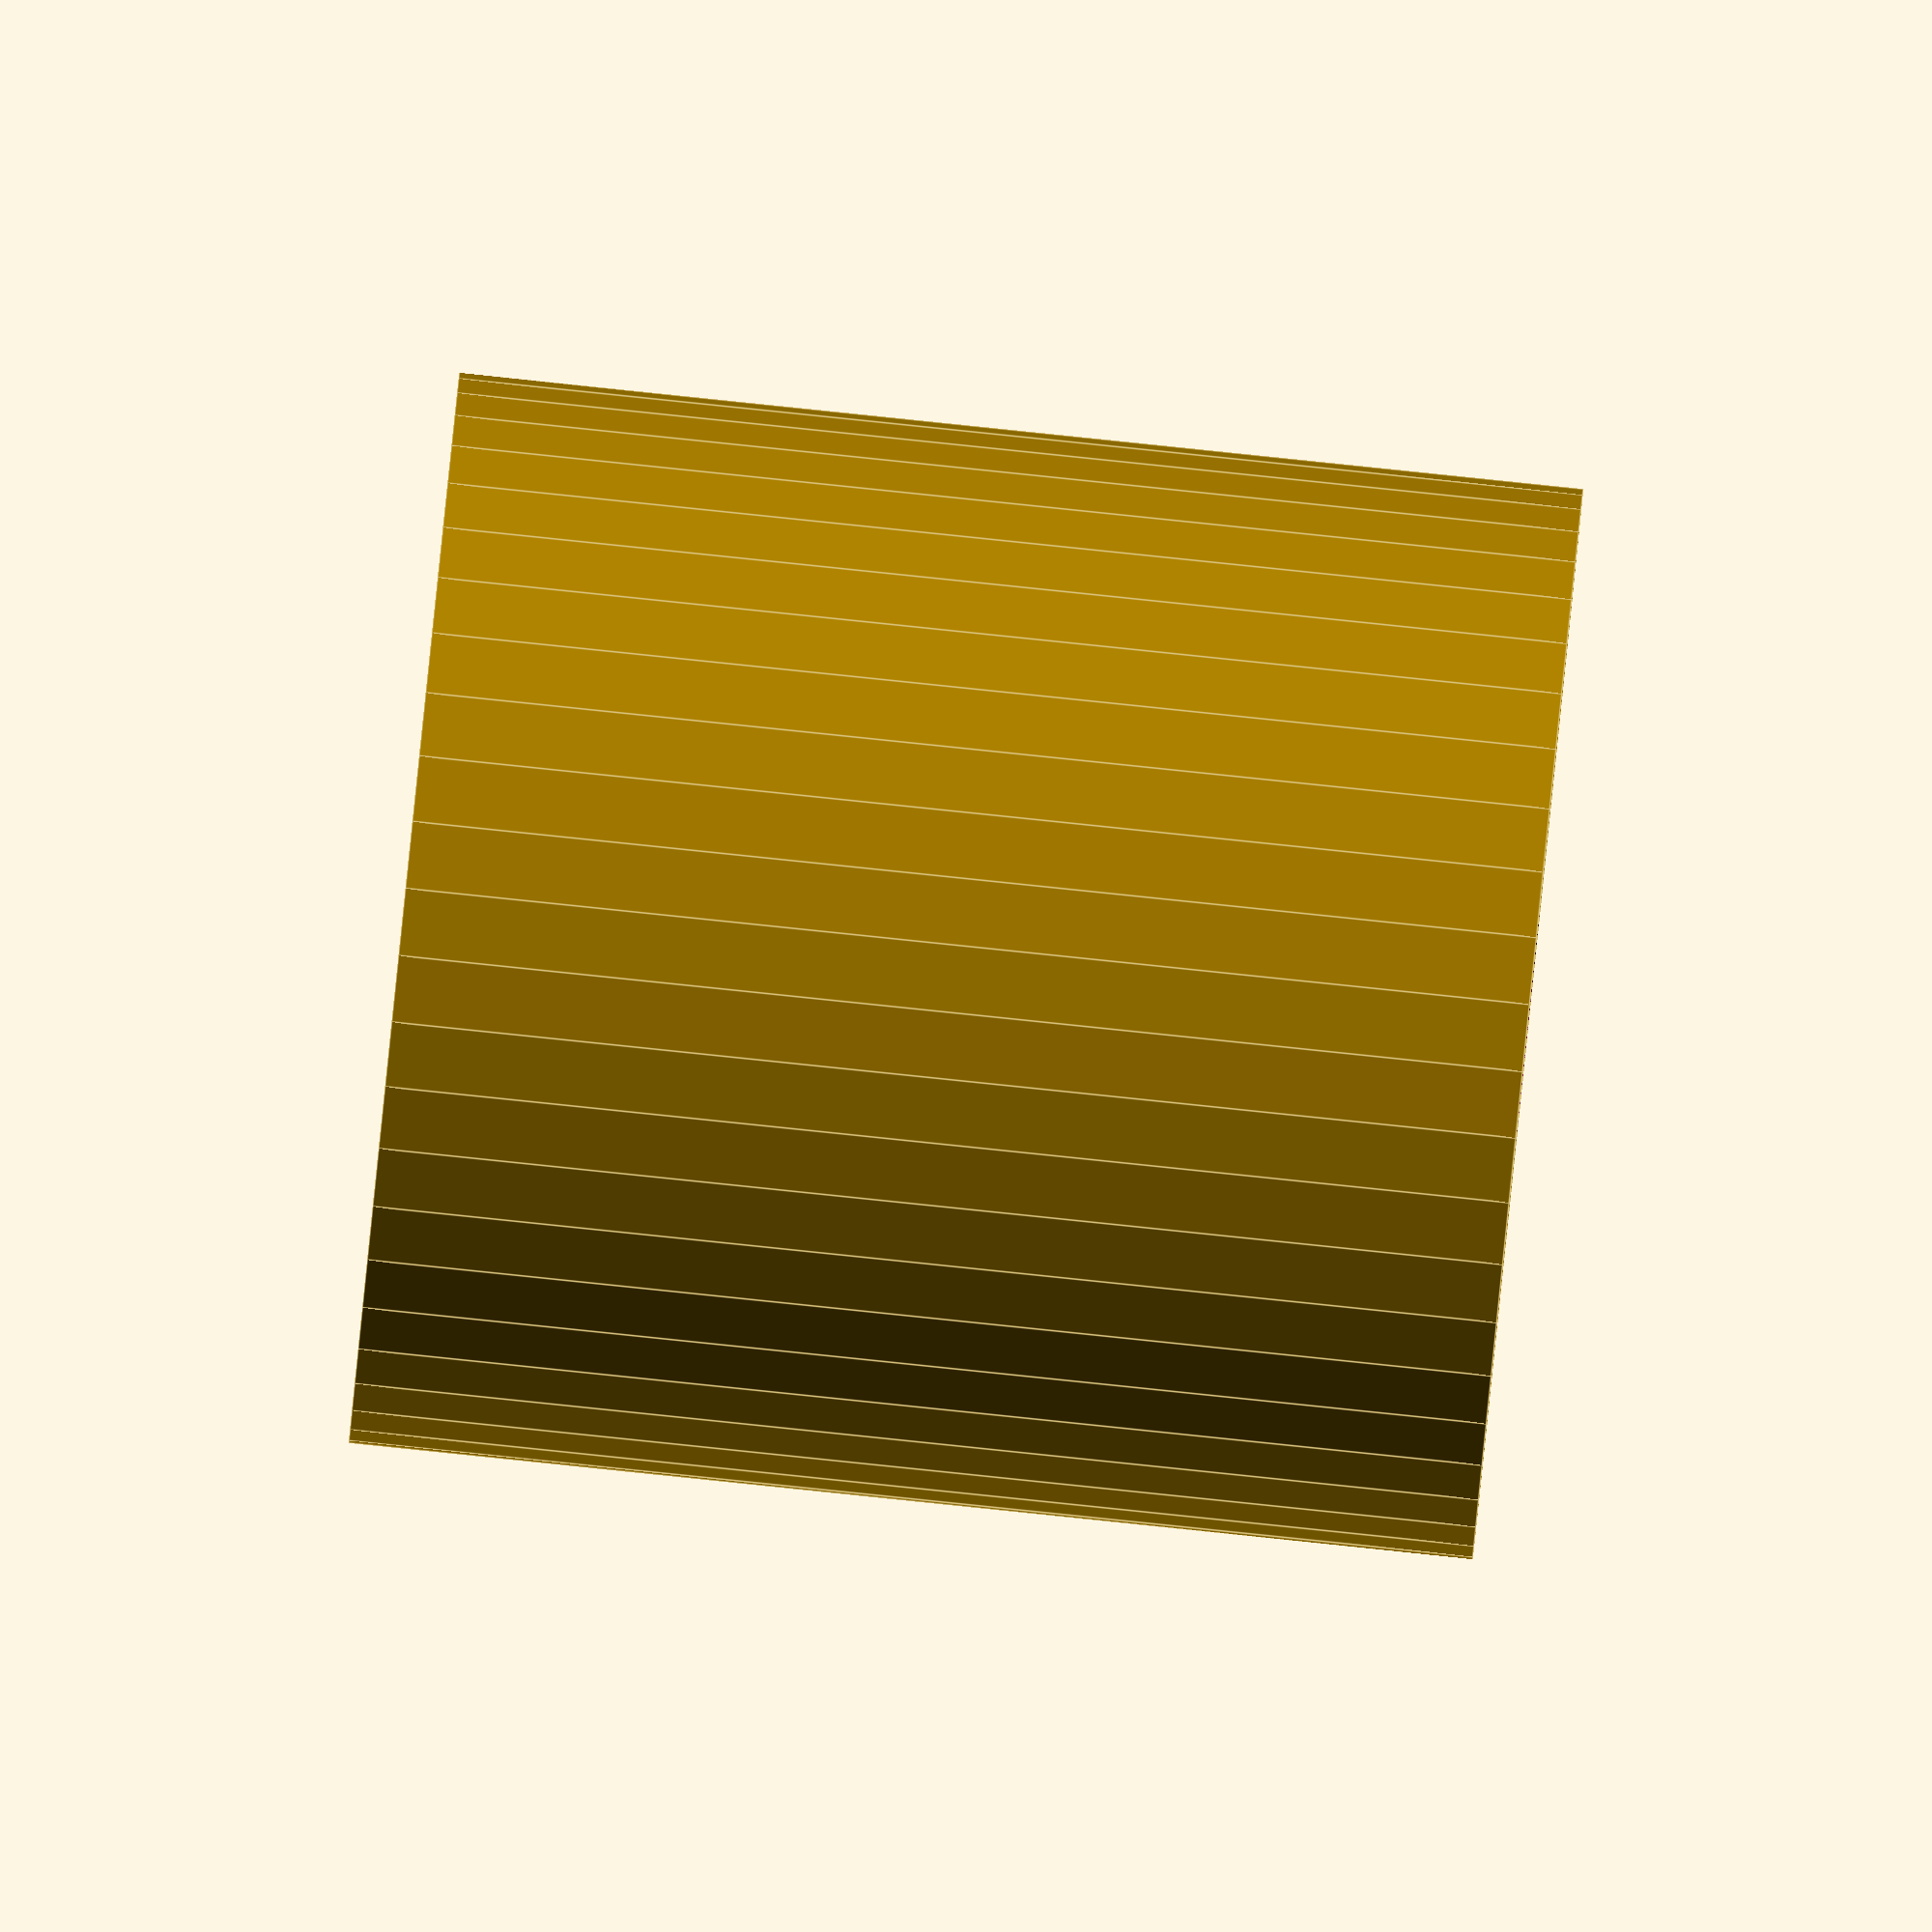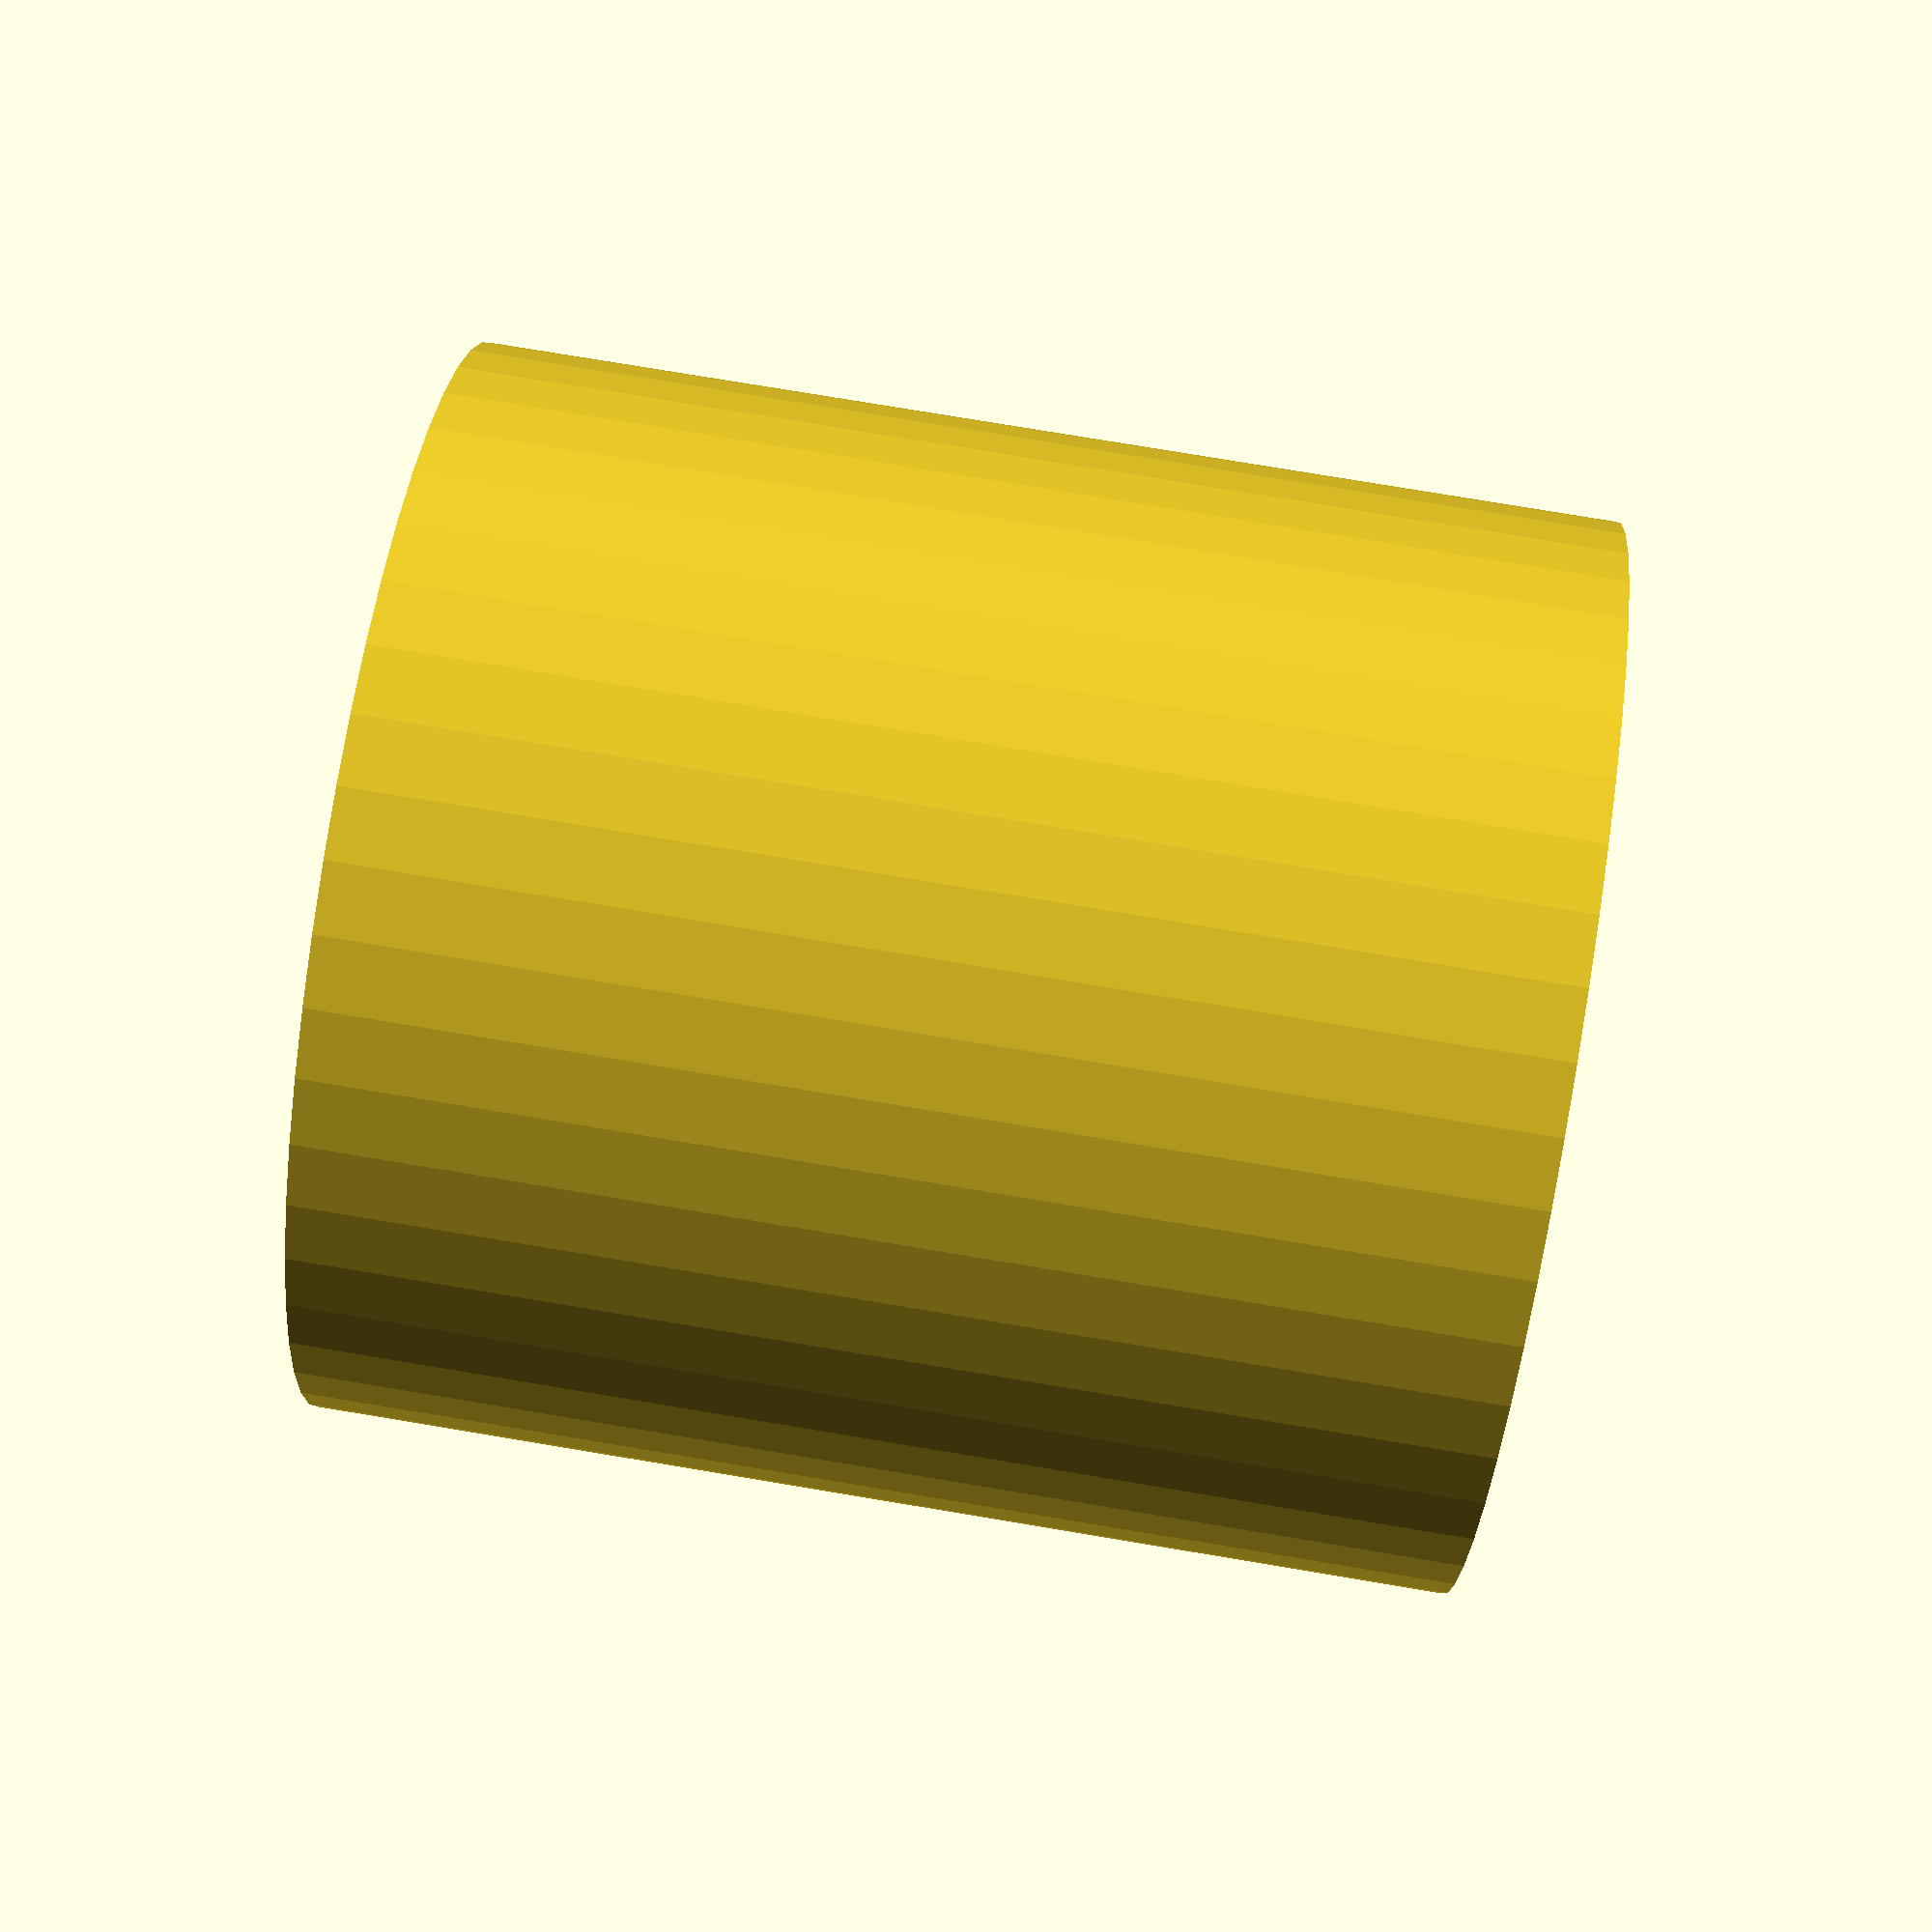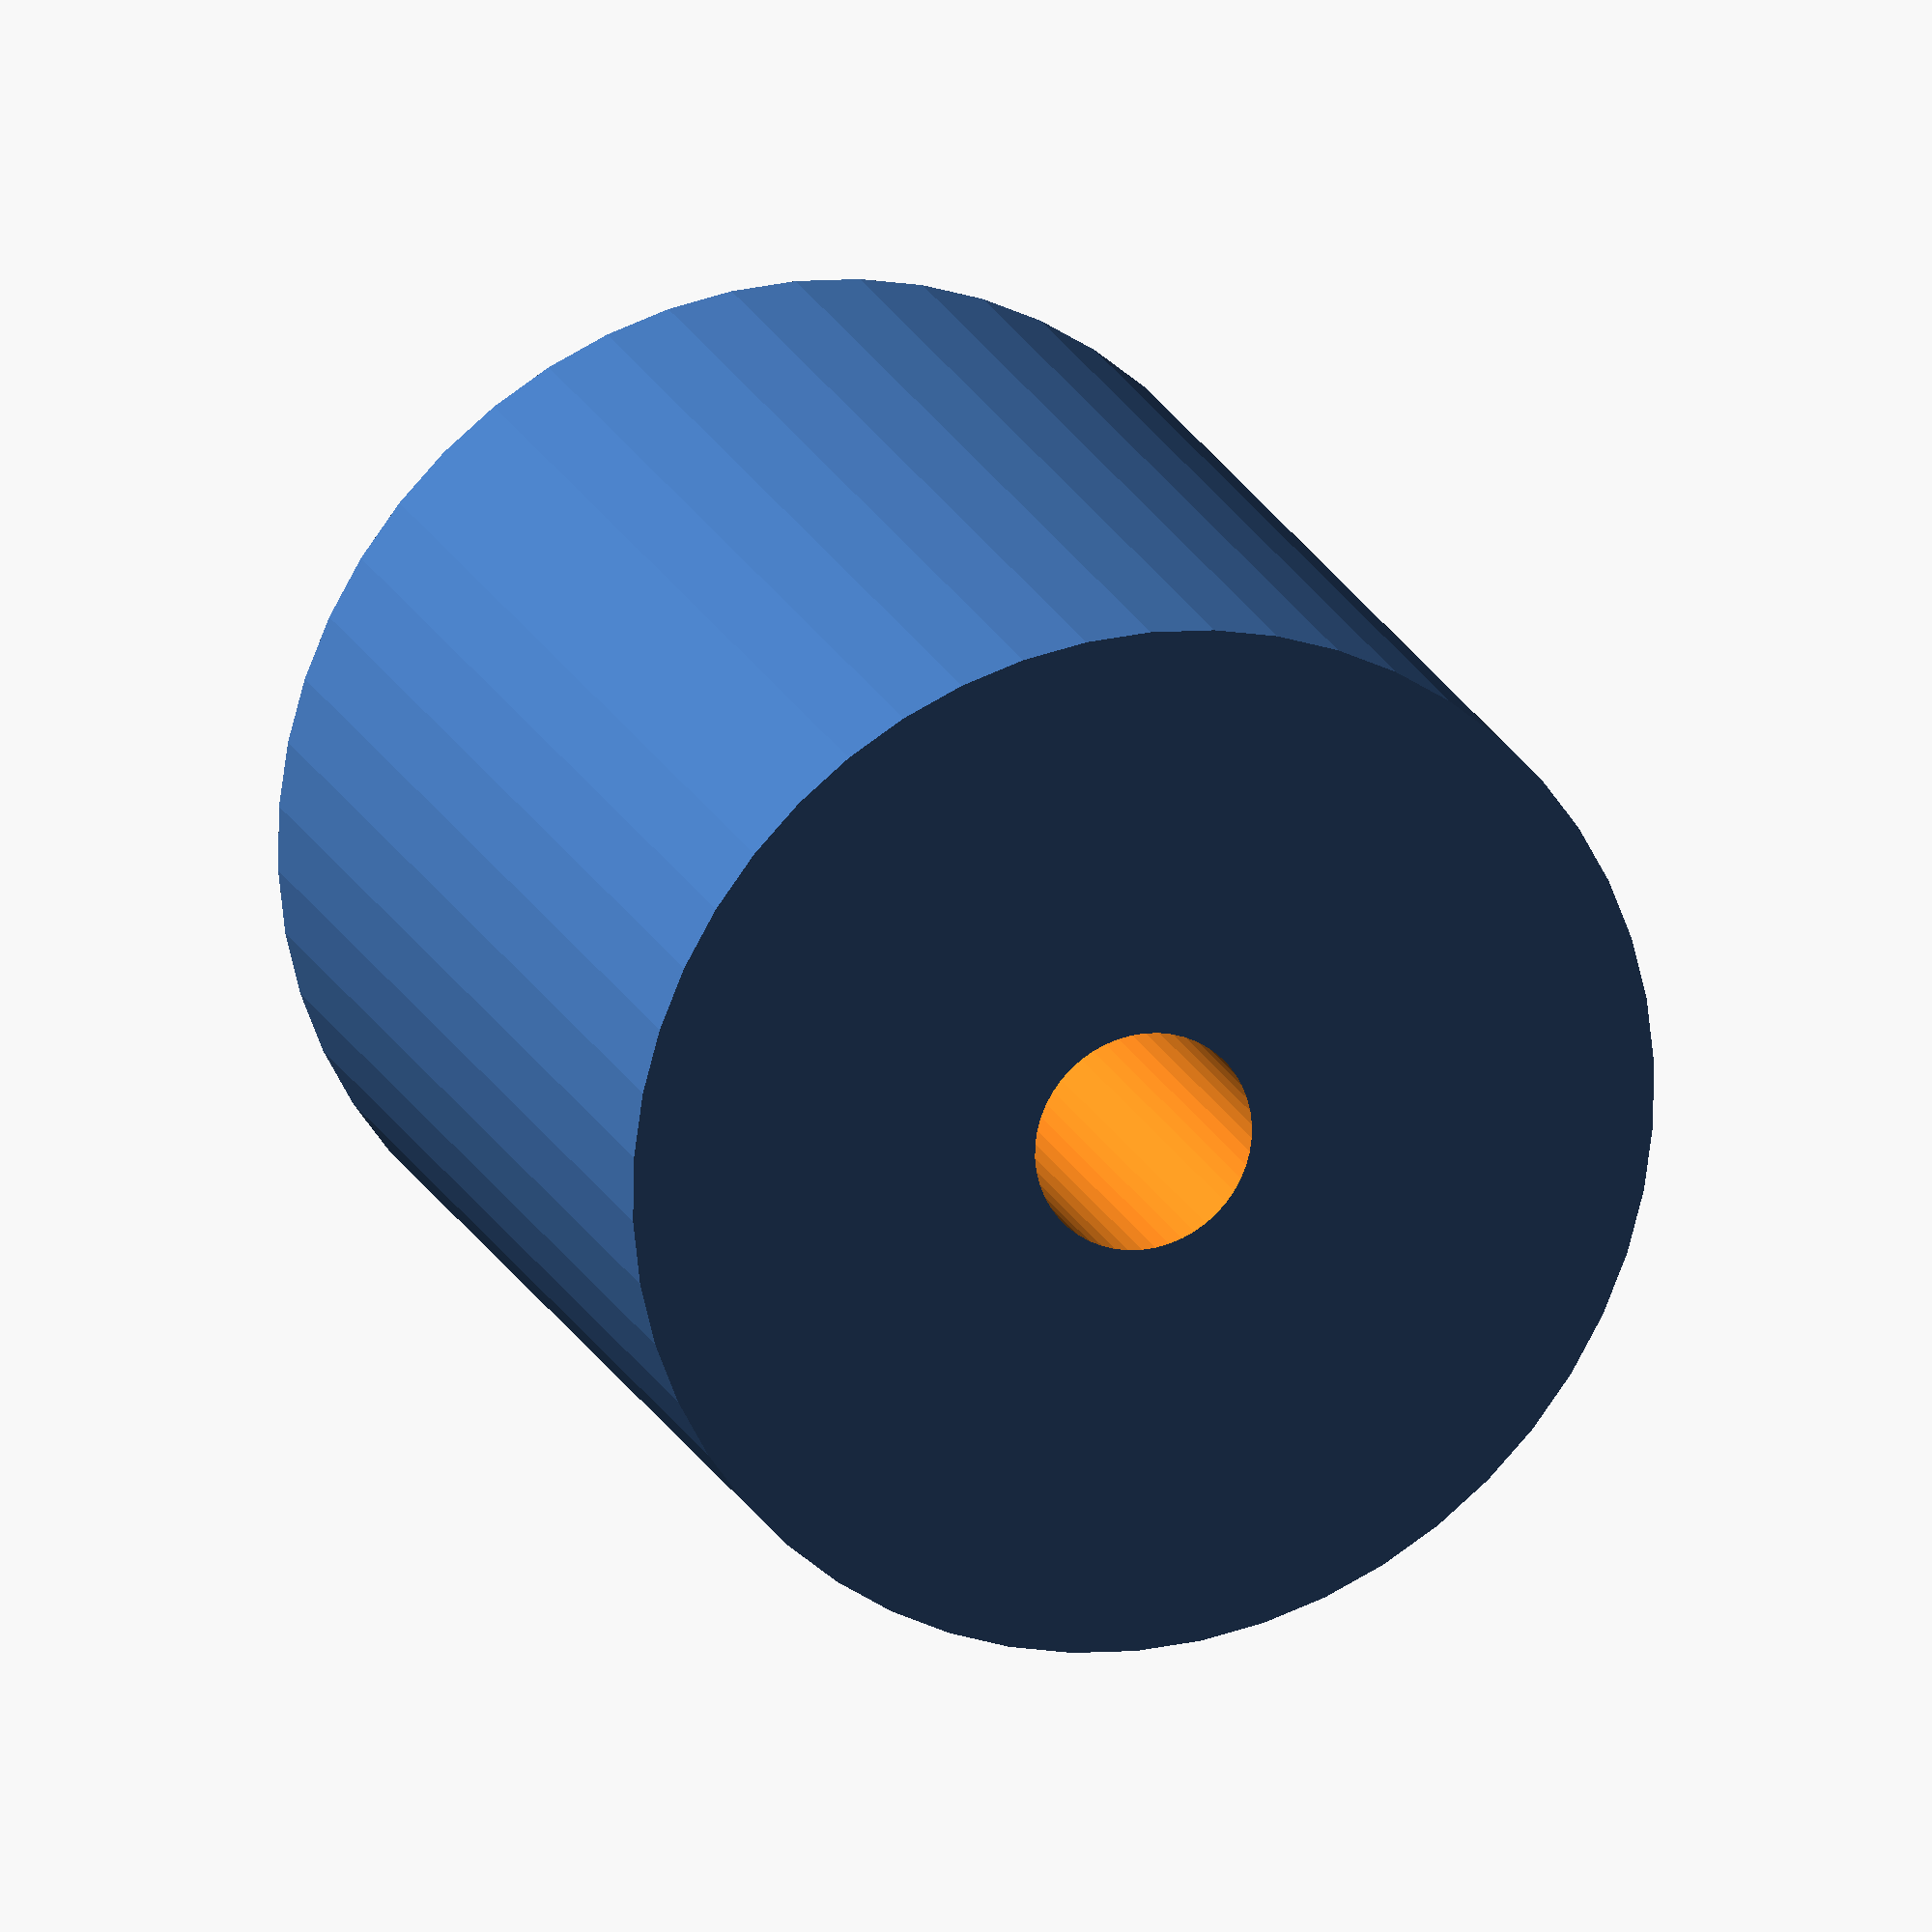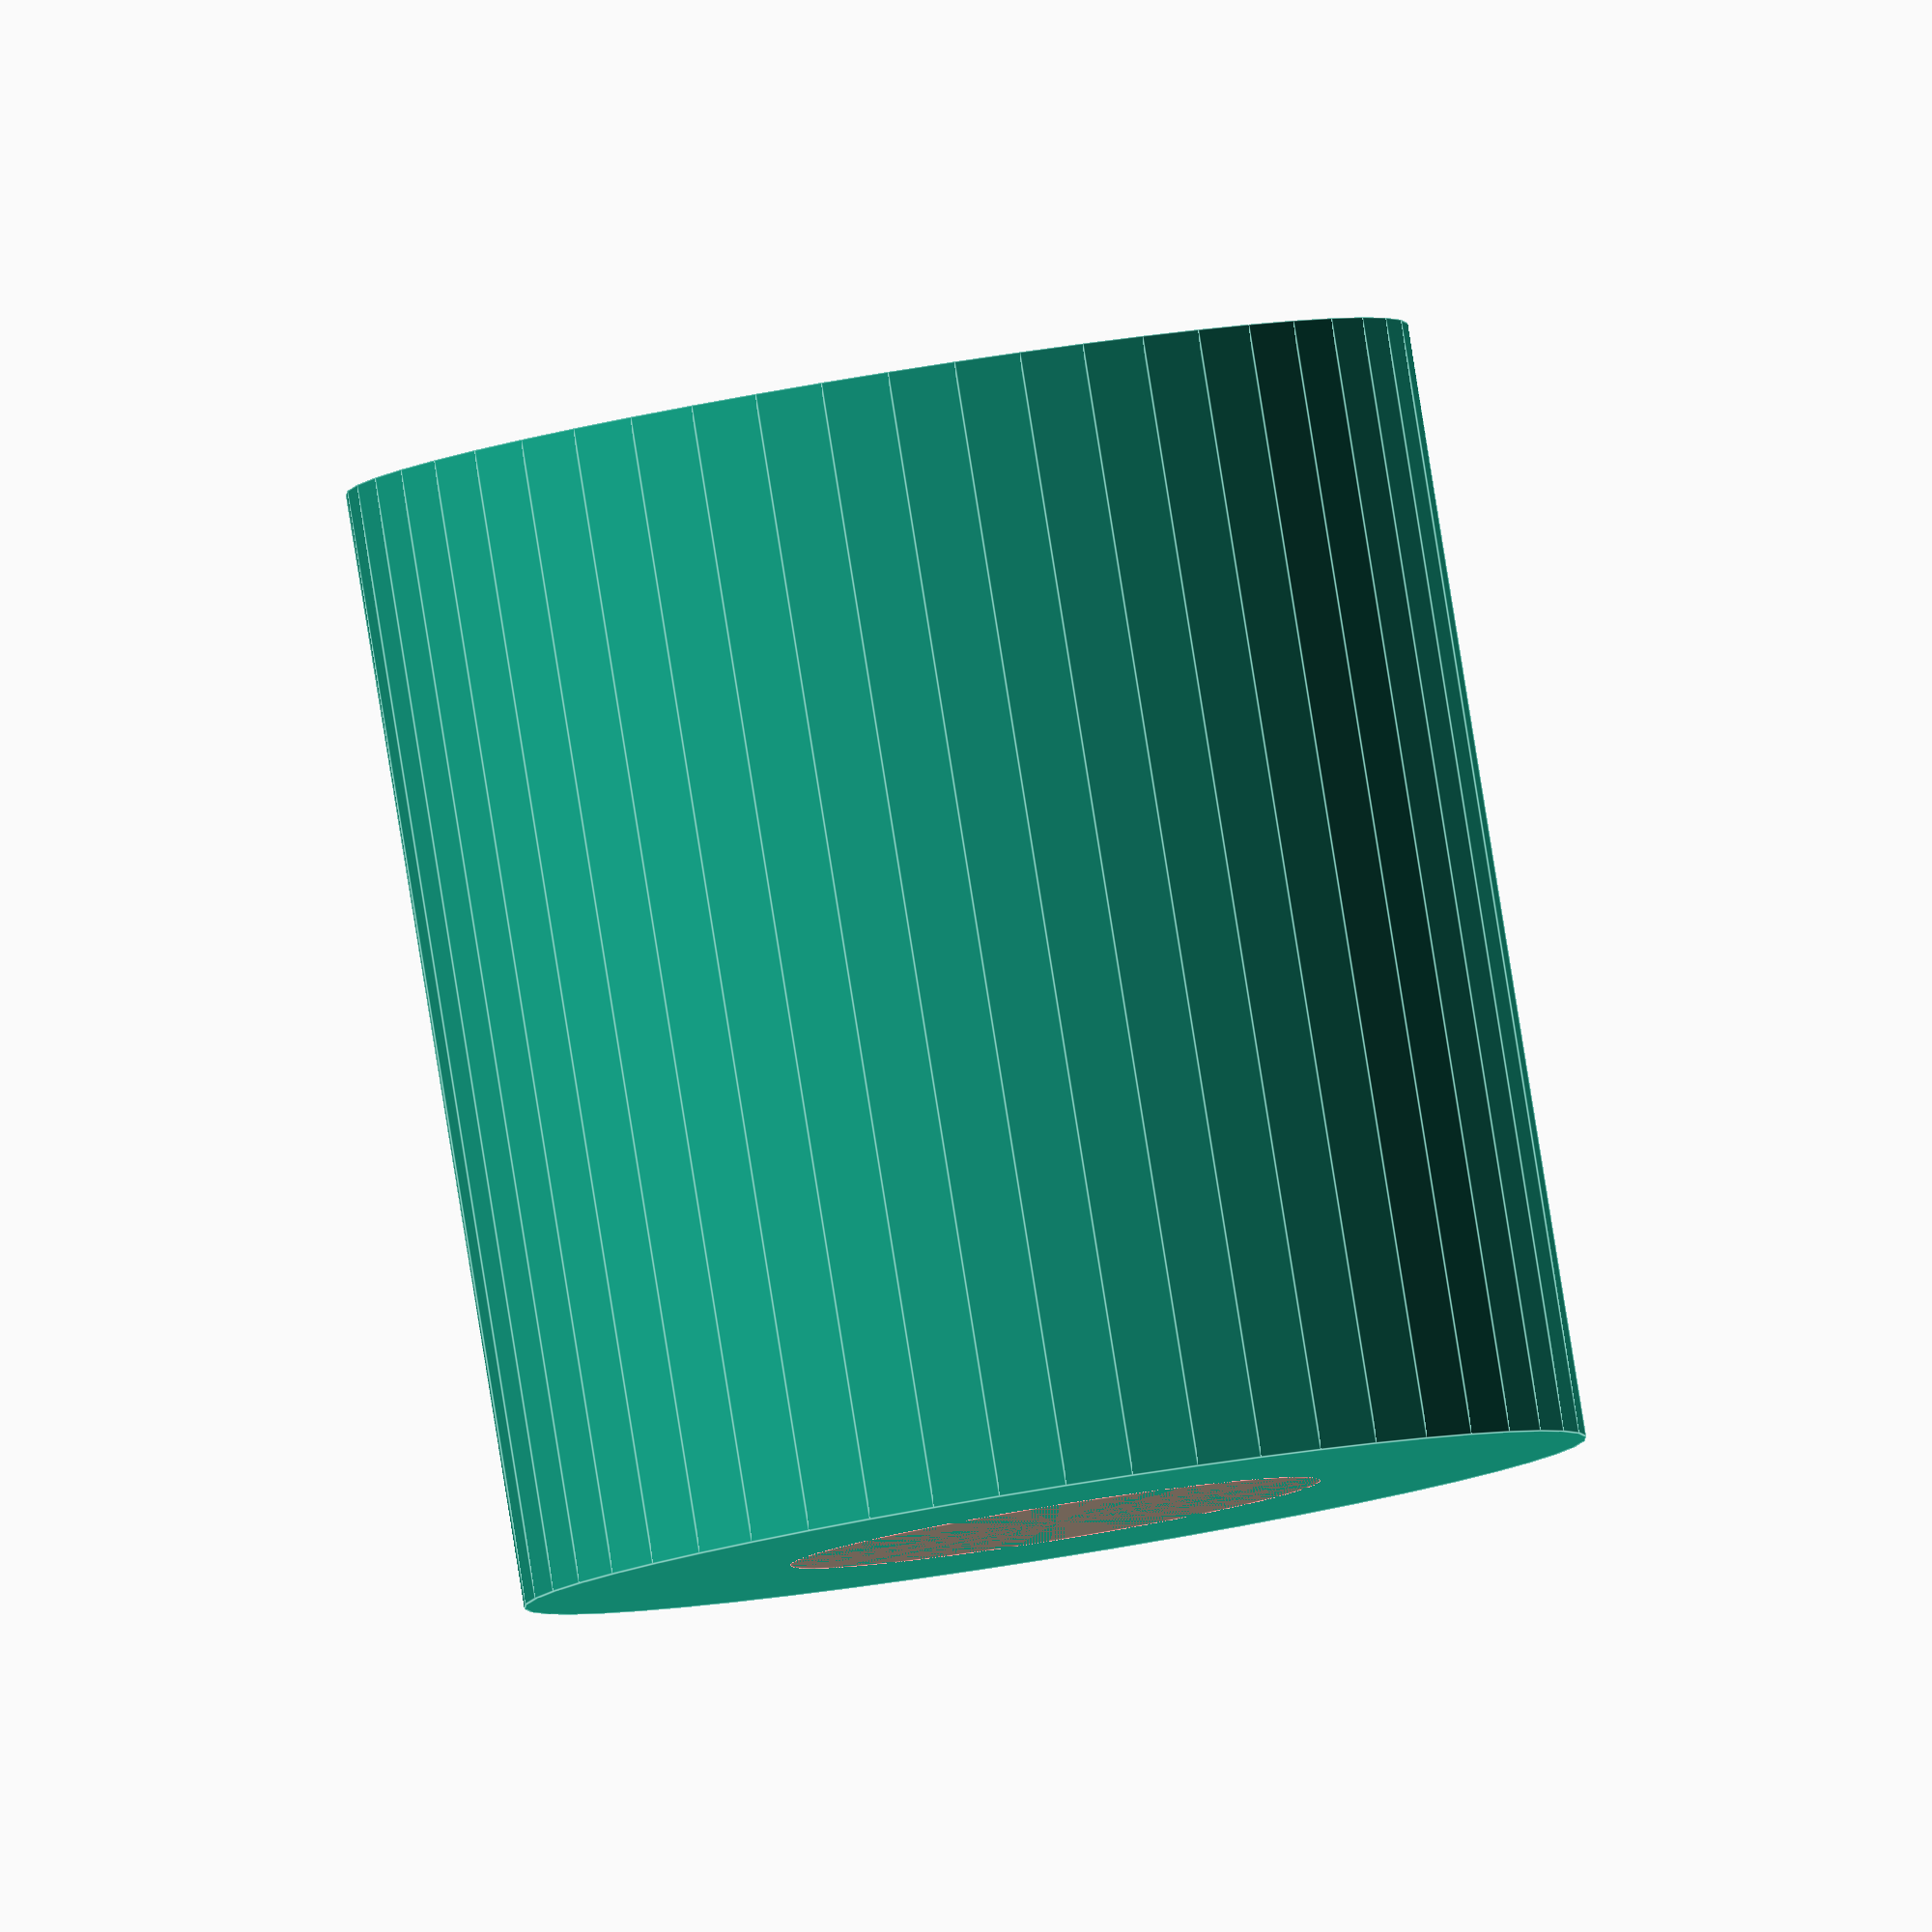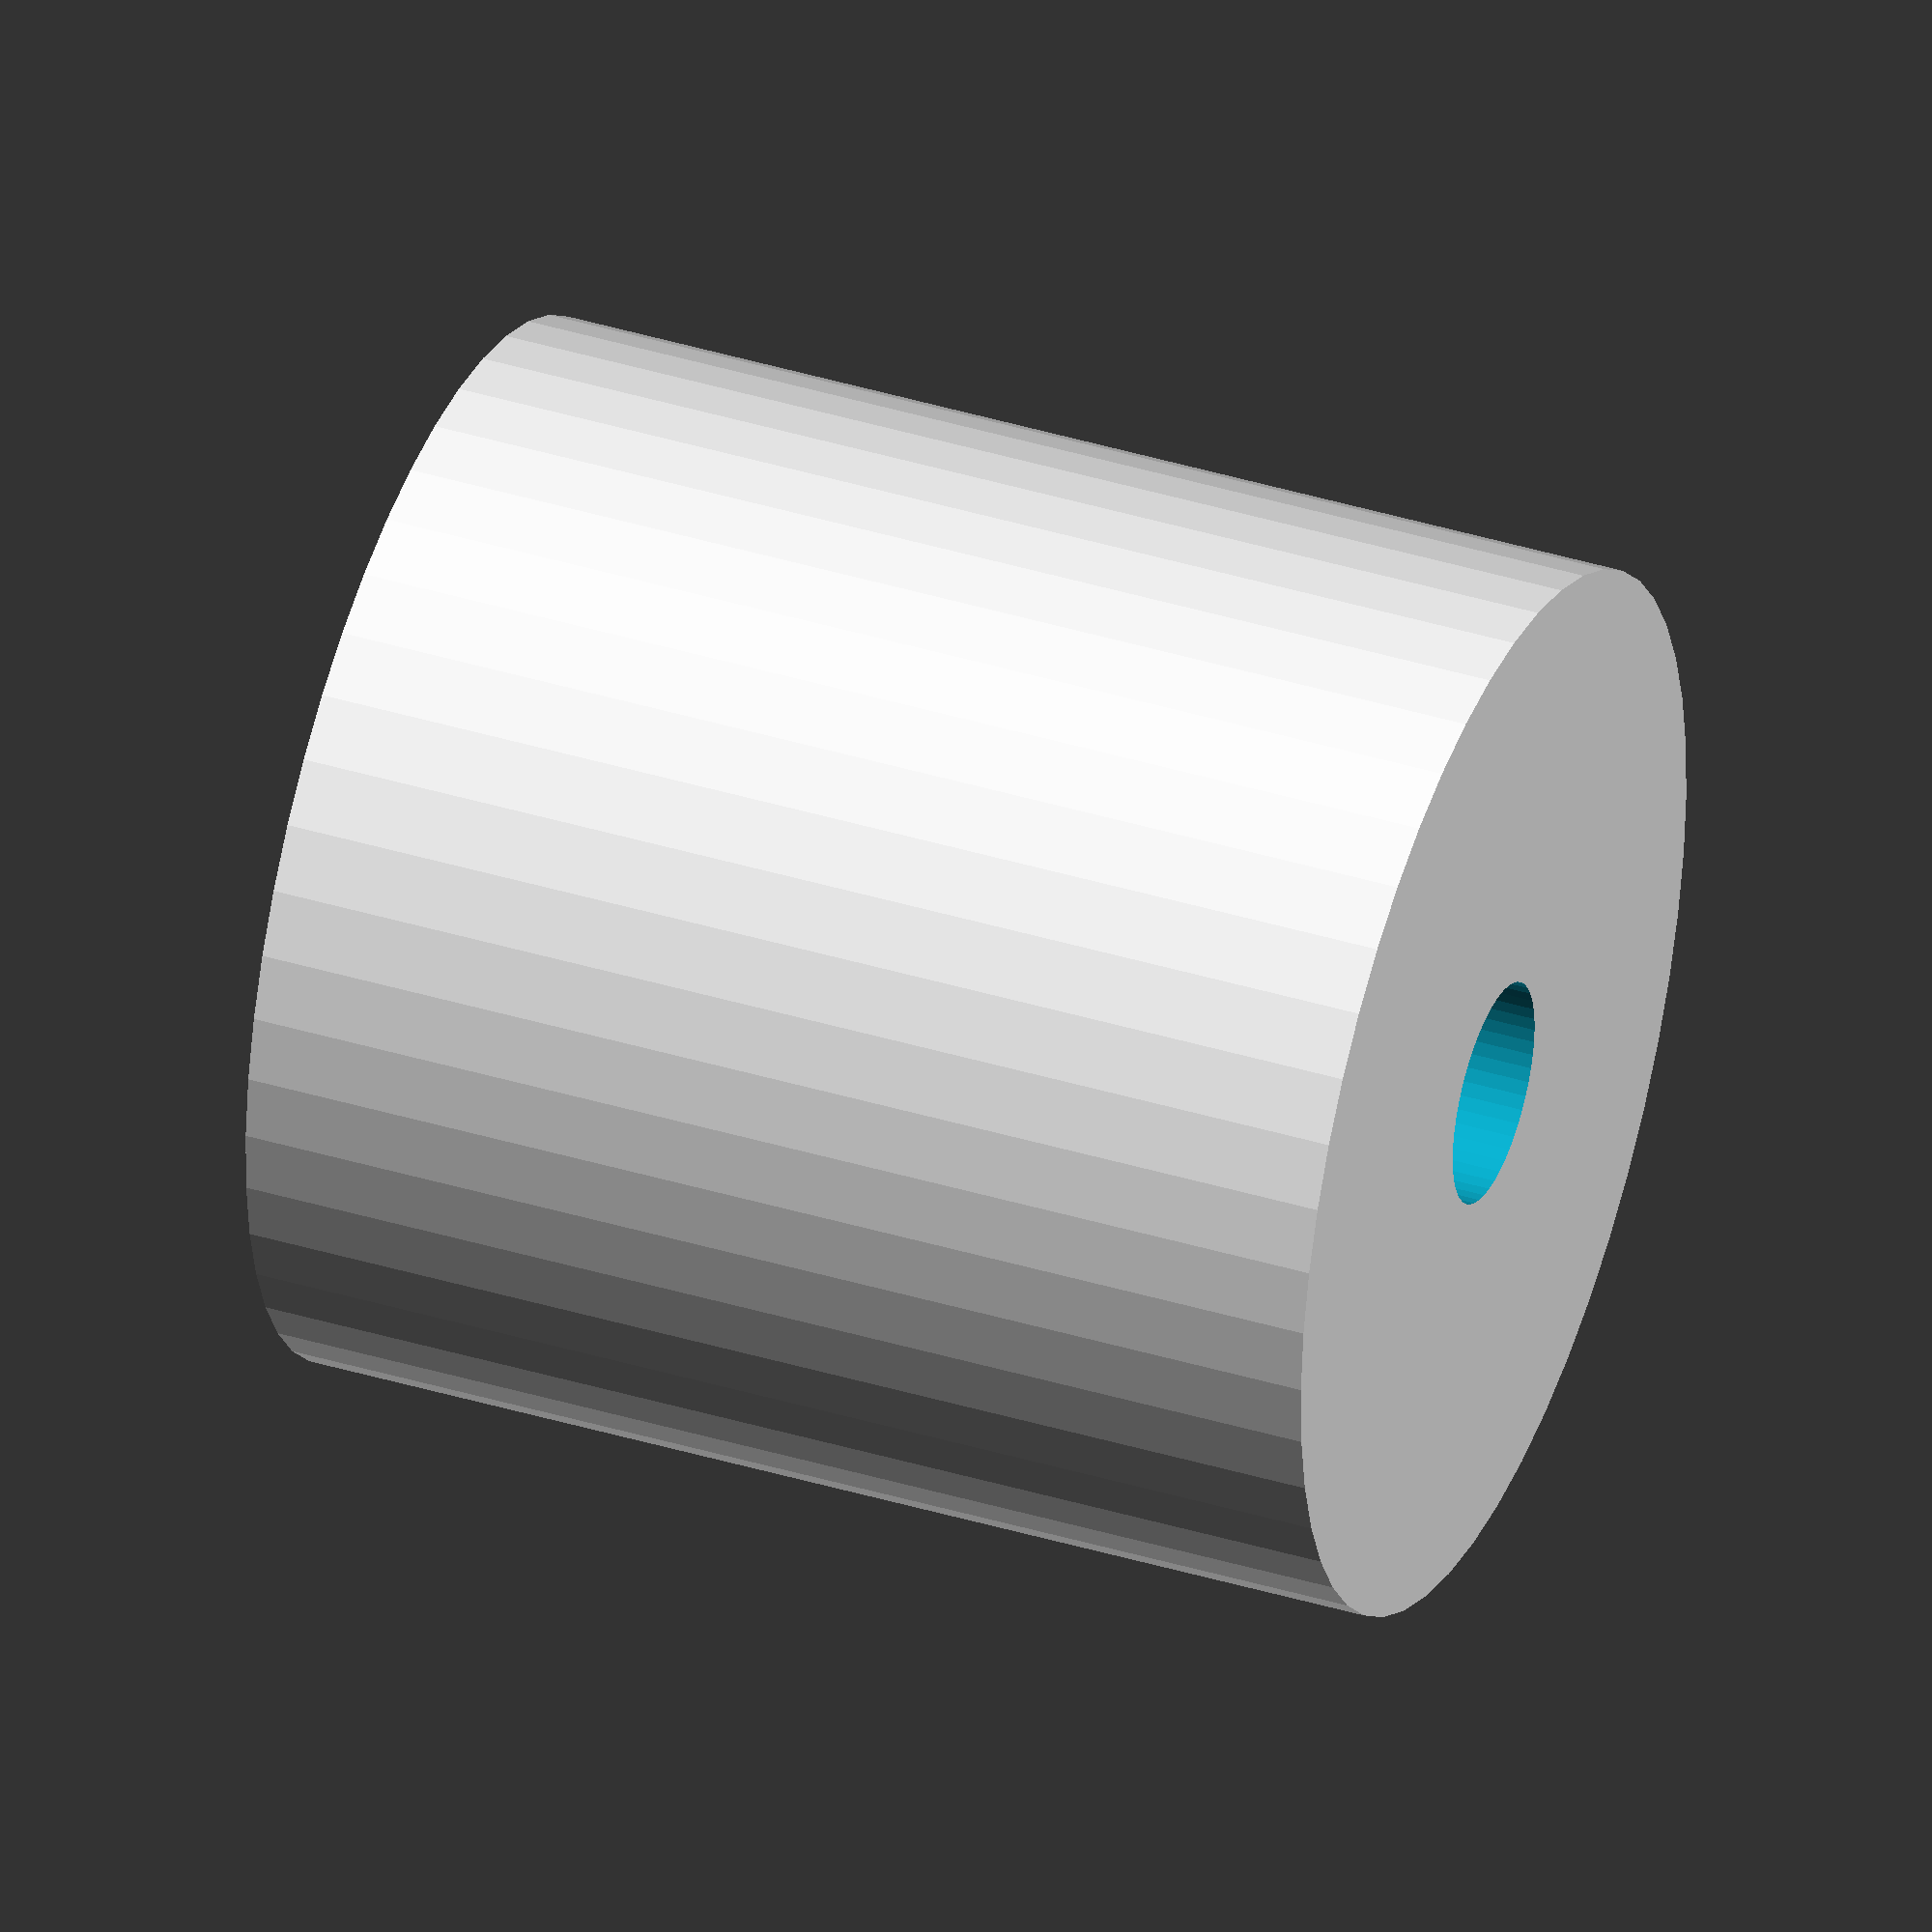
<openscad>
$fn = 50;


difference() {
	union() {
		translate(v = [0, 0, -18.0000000000]) {
			cylinder(h = 21, r = 10.0000000000);
		}
	}
	union() {
		translate(v = [0, 0, 0]) {
			rotate(a = [0, 0, 0]) {
				difference() {
					union() {
						translate(v = [0, 0, -21.0000000000]) {
							cylinder(h = 21, r = 2.0000000000);
						}
						translate(v = [0, 0, -3]) {
							cylinder(h = 3, r1 = 2.1250000000, r2 = 3.7500000000);
						}
						translate(v = [0, 0, -21.0000000000]) {
							cylinder(h = 21, r = 2.1250000000);
						}
						translate(v = [0, 0, -21.0000000000]) {
							cylinder(h = 21, r = 2.0000000000);
						}
					}
					union();
				}
			}
		}
		#cylinder(h = 3, r = 5.0000000000);
	}
}
</openscad>
<views>
elev=270.6 azim=246.9 roll=95.9 proj=o view=edges
elev=100.9 azim=57.8 roll=260.6 proj=p view=solid
elev=340.9 azim=103.6 roll=161.7 proj=o view=solid
elev=273.8 azim=256.8 roll=350.9 proj=o view=edges
elev=141.1 azim=26.3 roll=69.0 proj=o view=solid
</views>
